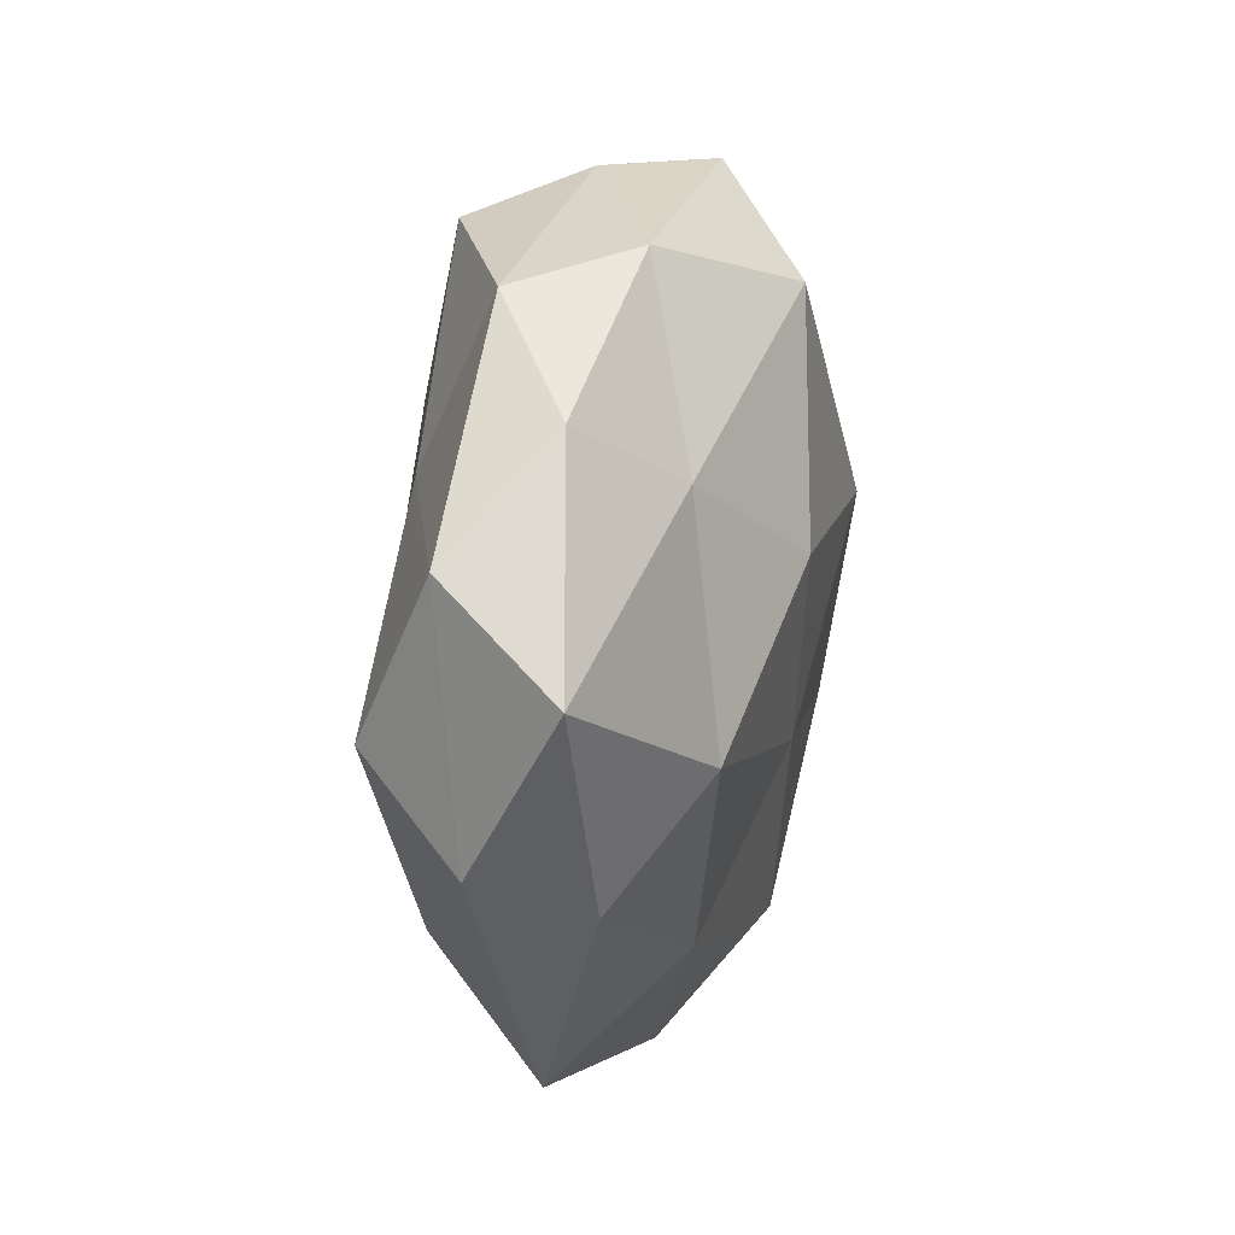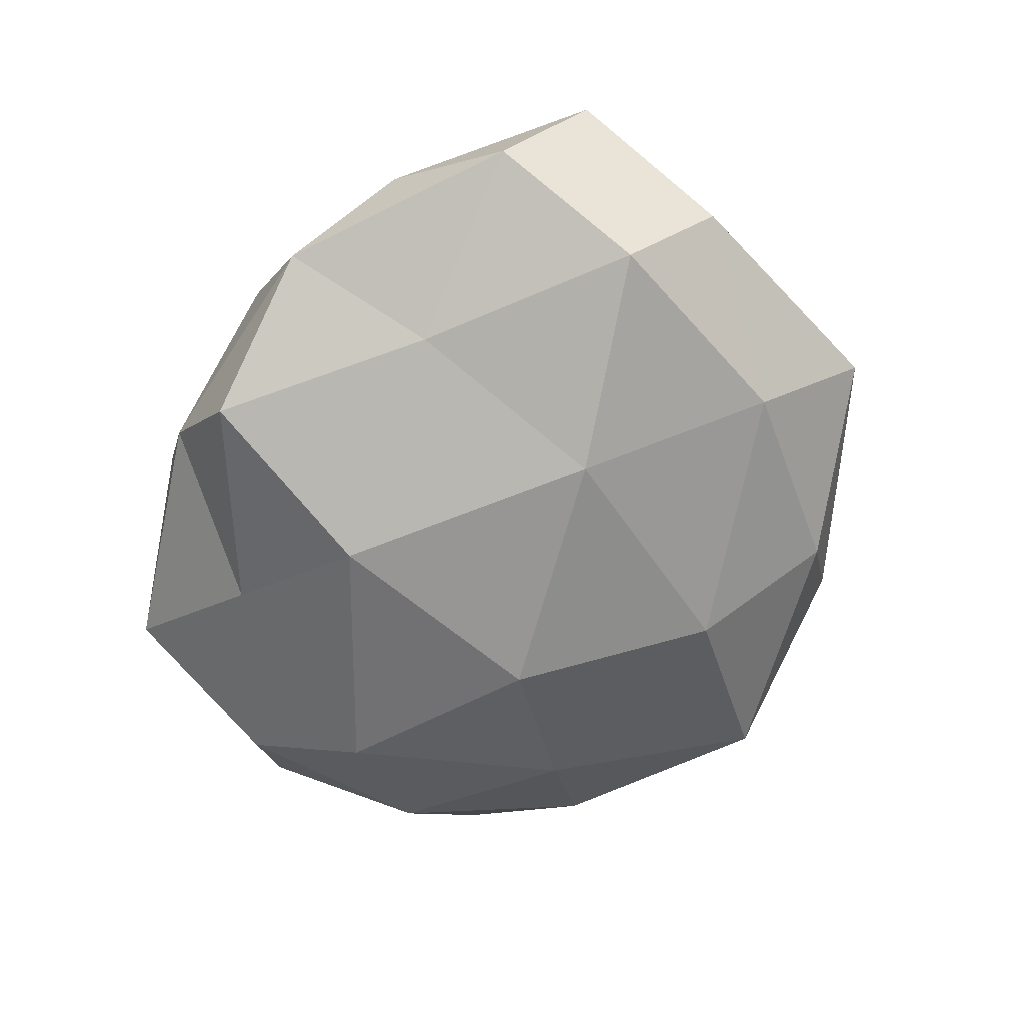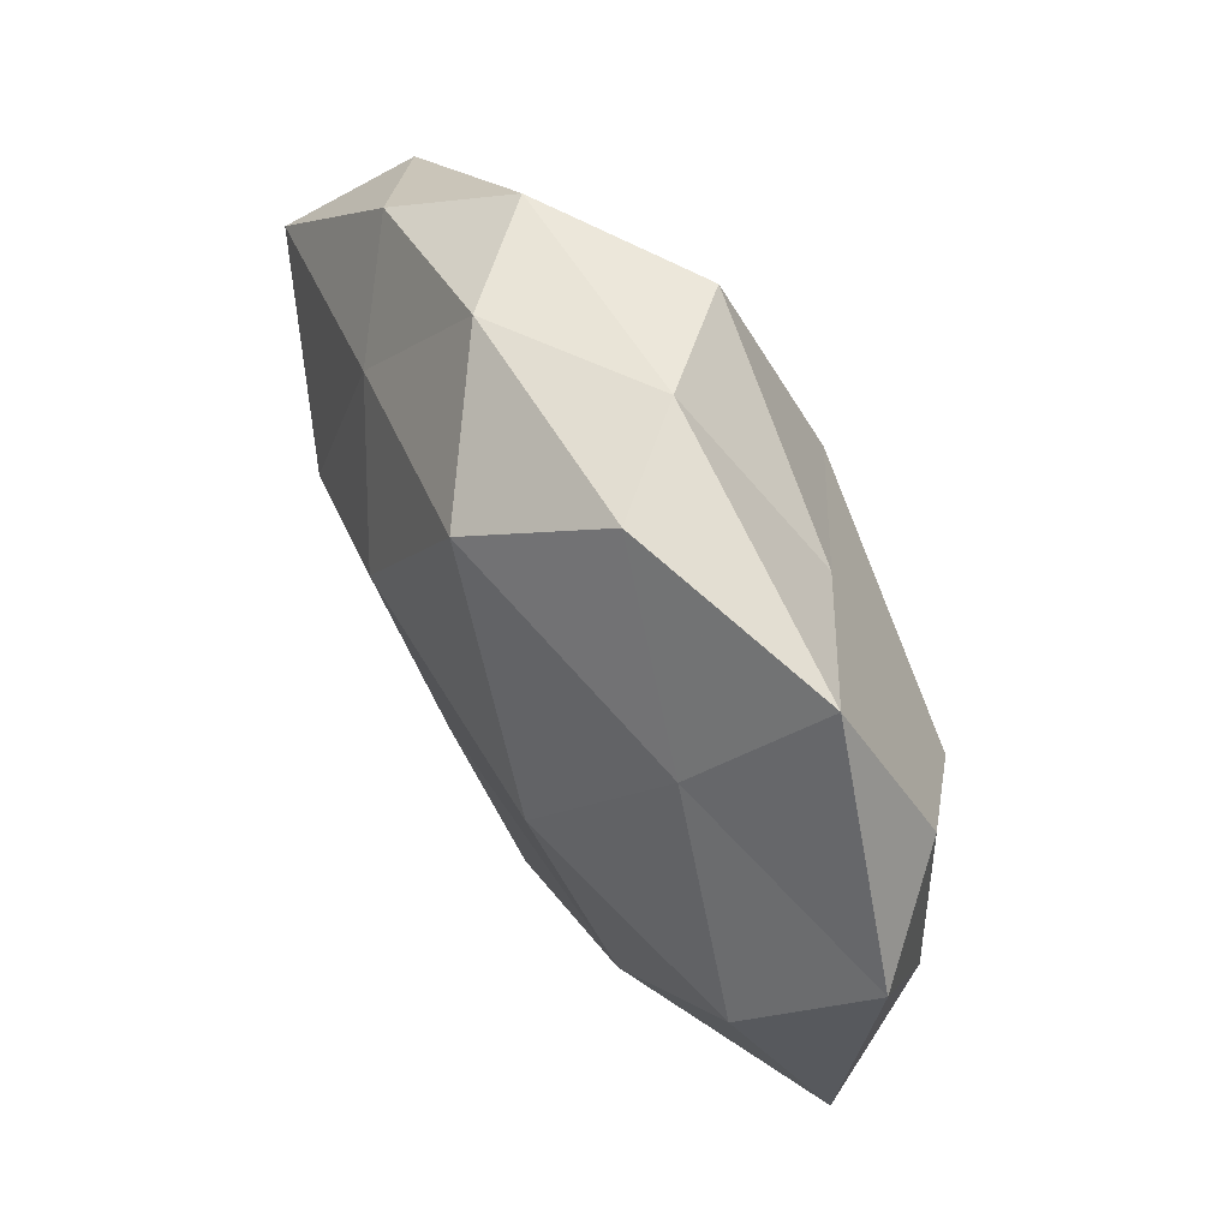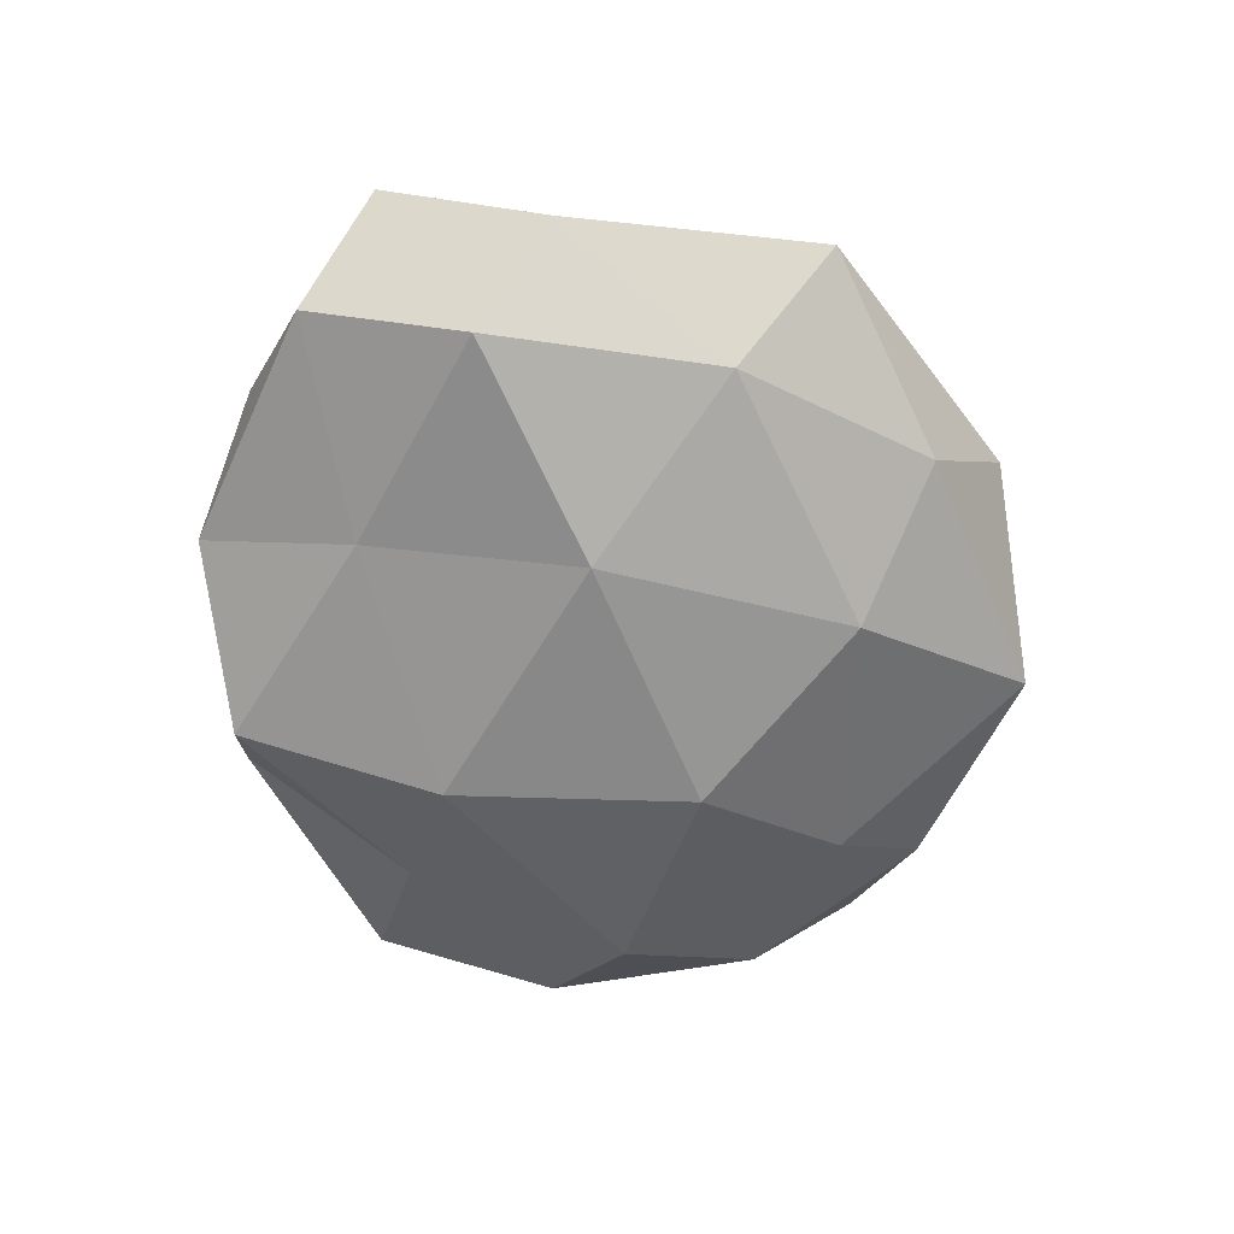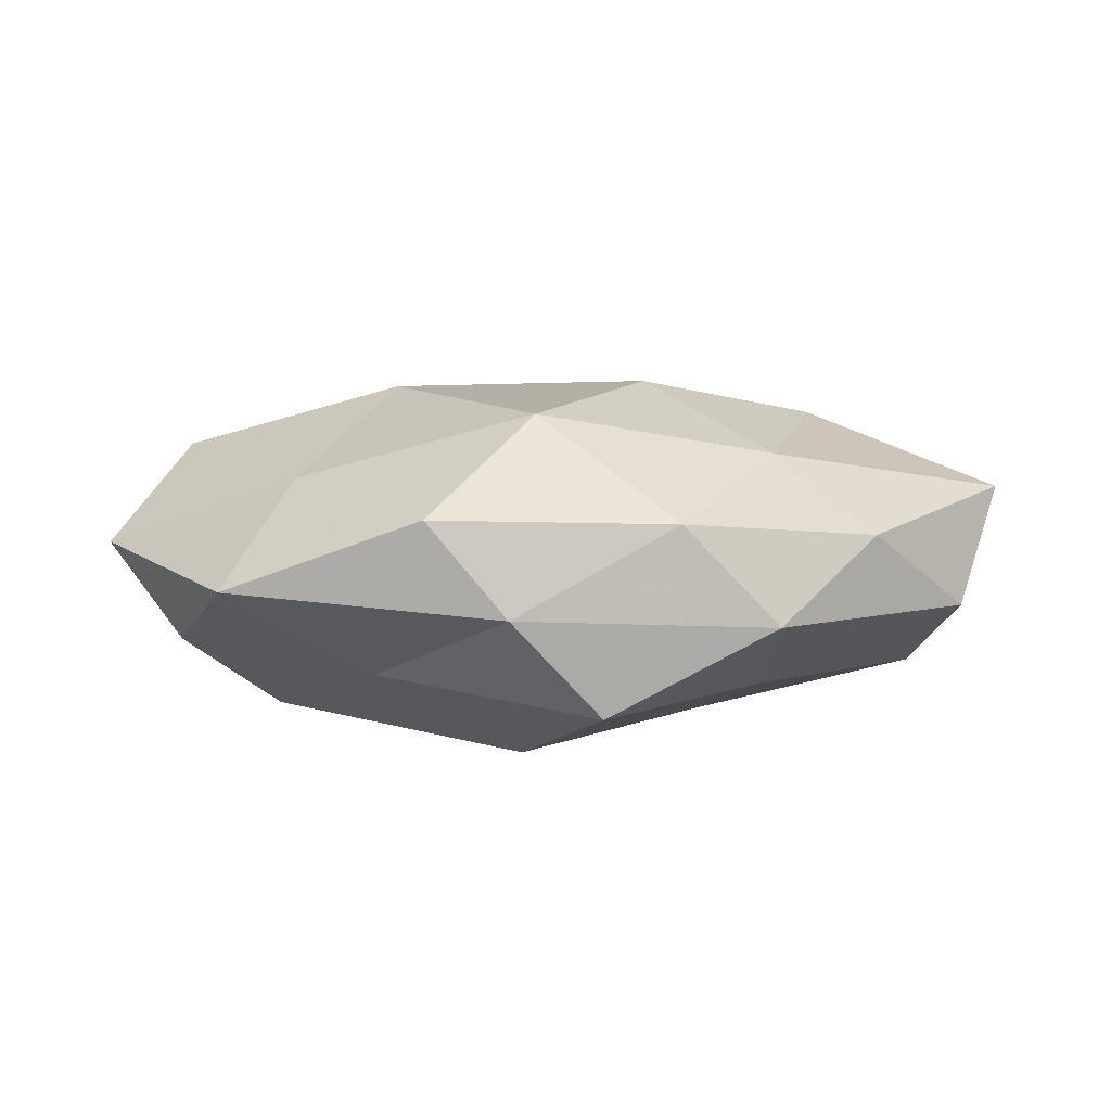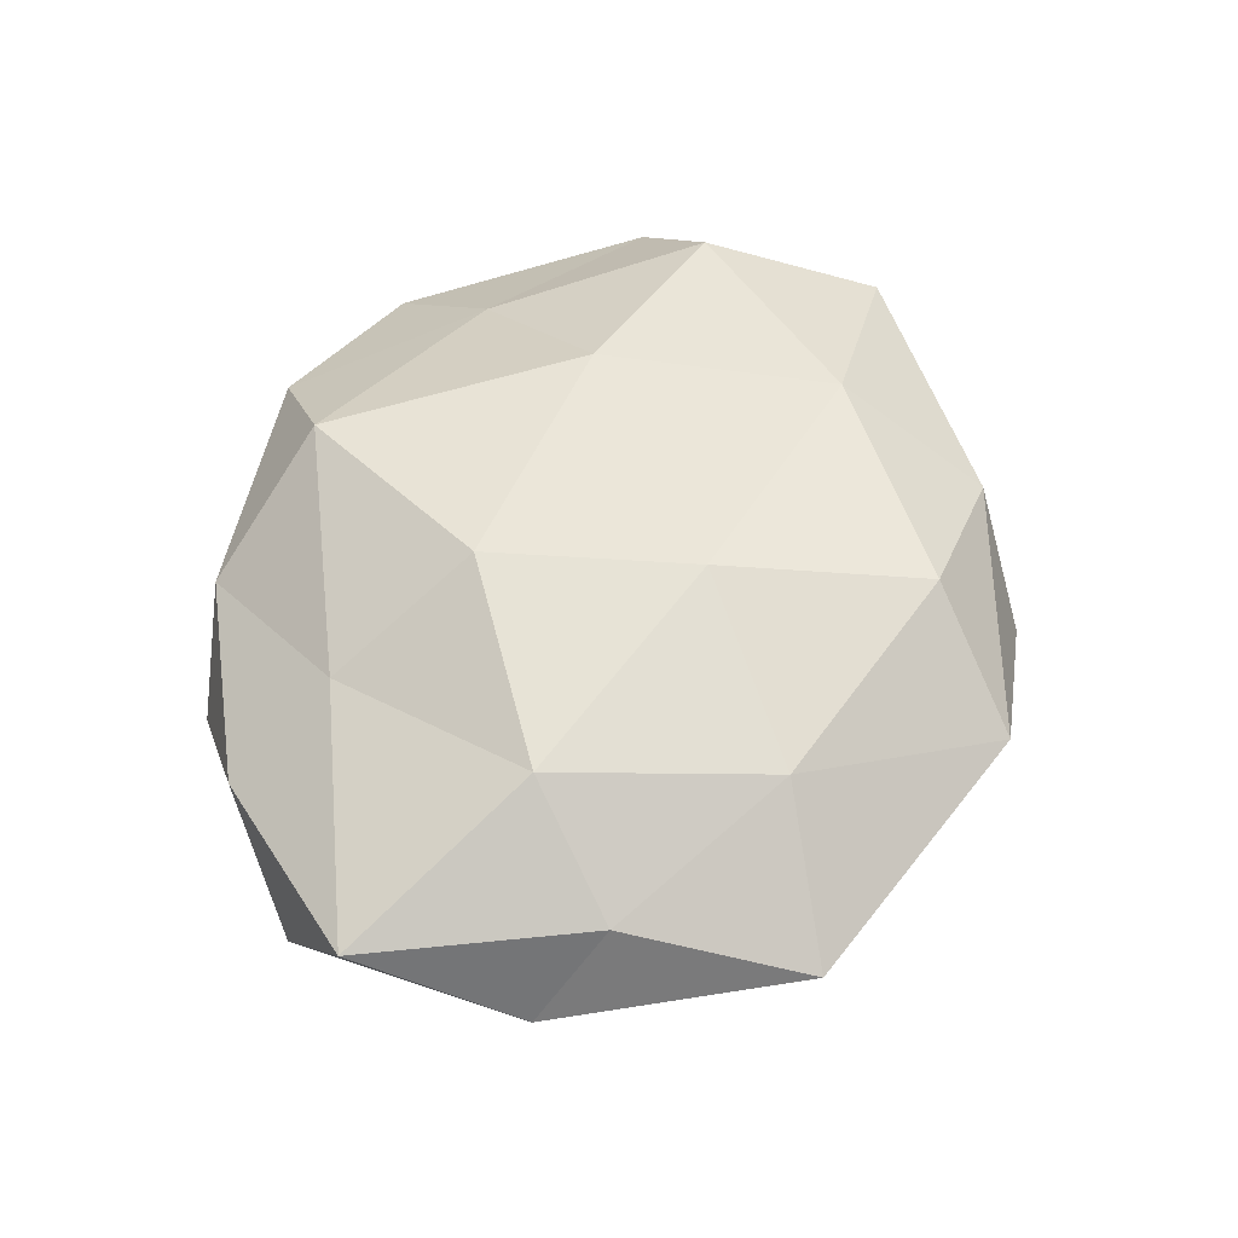
<metadata>
{"format":"obj","ext":"obj","renderer":"f3d","projection":"perspective","resolution":1024,"background":"white","views":[{"elev":20.5,"azim":-75.3,"up":"+Y"},{"elev":-63.7,"azim":-112.5,"up":"+Z"},{"elev":62.2,"azim":59.2,"up":"+Y"},{"elev":-58.4,"azim":-73.9,"up":"+Z"},{"elev":4.6,"azim":-179.5,"up":"+Z"},{"elev":56.5,"azim":-71.2,"up":"+Z"}]}
</metadata>
<code>
v -0.00353 -0.01364 0.01982
v -0.01589 0.04316 0.006734
v 0.01934 0.007872 0.02228
v -0.03966 0.03135 0.004724
v -0.05763 0.01007 0.009492
v -0.02753 0.0409 -0.005395
v 0.01351 0.04622 0.007401
v 0.001022 0.03618 0.01921
v 0.01756 -0.04783 -0.007394
v 0.0492 -0.006019 -0.007787
v 0.05566 0.01371 0.002543
v -0.01233 0.01099 0.02297
v 0.03491 0.007182 -0.01902
v 0.04685 0.002571 0.01472
v -0.02807 0.02276 0.01413
v -0.05343 -0.01002 -0.001882
v 0.003037 0.01985 -0.0235
v -0.02022 -0.004836 -0.02148
v 0.05444 -0.01852 0.005716
v 0.03046 0.02592 0.01124
v 0.01196 -0.008659 -0.02393
v 0.04036 -0.02979 -0.004408
v 0.003869 0.04669 -0.004017
v -0.05173 0.02008 -0.004809
v -0.01487 -0.04397 -0.006988
v 0.03772 0.04104 -0.001332
v -0.002067 -0.03134 -0.01765
v -0.03475 -0.02546 -0.01184
v -0.005728 -0.05115 0.005244
v -0.04778 0.0003895 -0.01414
v 0.02055 0.03054 -0.01229
v -0.04534 -0.01633 0.009411
v -0.02661 0.02094 -0.01456
v 0.04556 0.01983 -0.009163
v -0.006956 0.04274 -0.01589
v 0.02741 -0.03942 0.006133
v 0.02931 -0.02163 -0.0148
v -0.03464 -0.004001 0.01878
v -0.03976 -0.03903 0.001895
v 0.005642 -0.0386 0.01596
v 0.02866 -0.02036 0.0169
v -0.02314 -0.0296 0.01368
f 2 6 4
f 7 2 8
f 3 12 1
f 8 12 3
f 2 4 15
f 15 4 5
f 2 15 8
f 8 15 12
f 11 19 10
f 11 14 19
f 8 3 20
f 7 8 20
f 20 3 14
f 20 14 11
f 17 13 21
f 21 18 17
f 10 19 22
f 23 6 2
f 7 23 2
f 24 5 4
f 4 6 24
f 16 5 24
f 7 20 26
f 20 11 26
f 7 26 23
f 27 18 21
f 25 27 9
f 28 18 27
f 25 28 27
f 25 9 29
f 30 16 24
f 28 16 30
f 28 30 18
f 31 13 17
f 26 31 23
f 16 32 5
f 18 33 17
f 6 33 24
f 18 30 33
f 24 33 30
f 34 11 10
f 10 13 34
f 26 11 34
f 31 34 13
f 26 34 31
f 23 35 6
f 35 31 17
f 23 31 35
f 6 35 33
f 17 33 35
f 9 22 36
f 36 22 19
f 9 36 29
f 37 13 10
f 37 21 13
f 9 37 22
f 22 37 10
f 27 37 9
f 27 21 37
f 38 1 12
f 15 5 38
f 12 15 38
f 38 5 32
f 39 16 28
f 25 39 28
f 25 29 39
f 39 32 16
f 29 36 40
f 3 1 41
f 14 3 41
f 41 19 14
f 36 19 41
f 41 1 40
f 40 36 41
f 42 1 38
f 32 42 38
f 29 42 39
f 39 42 32
f 42 40 1
f 29 40 42

</code>
